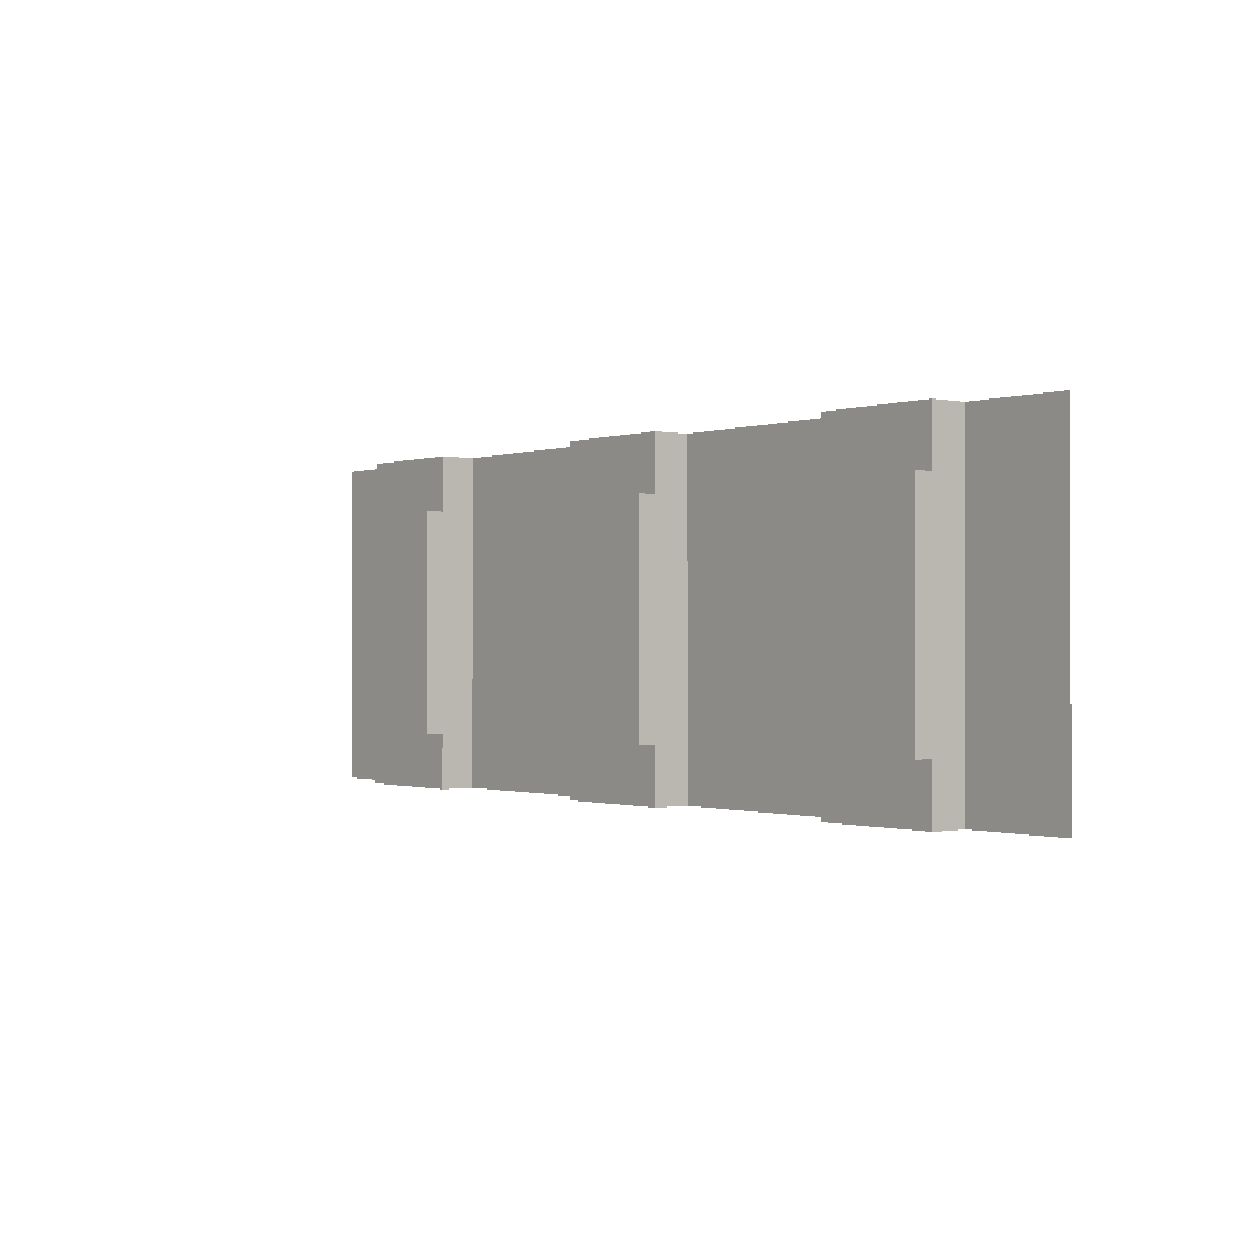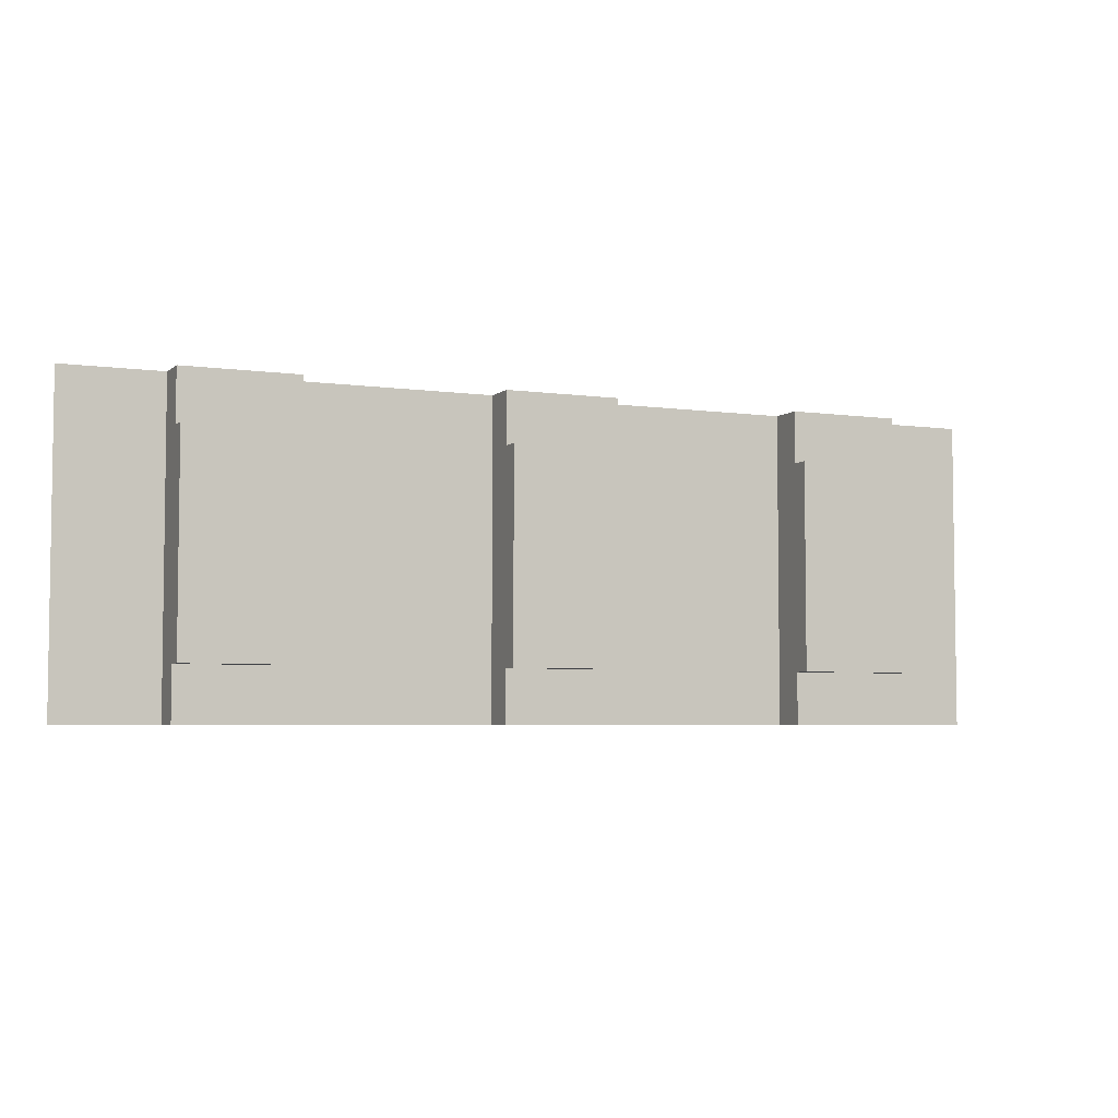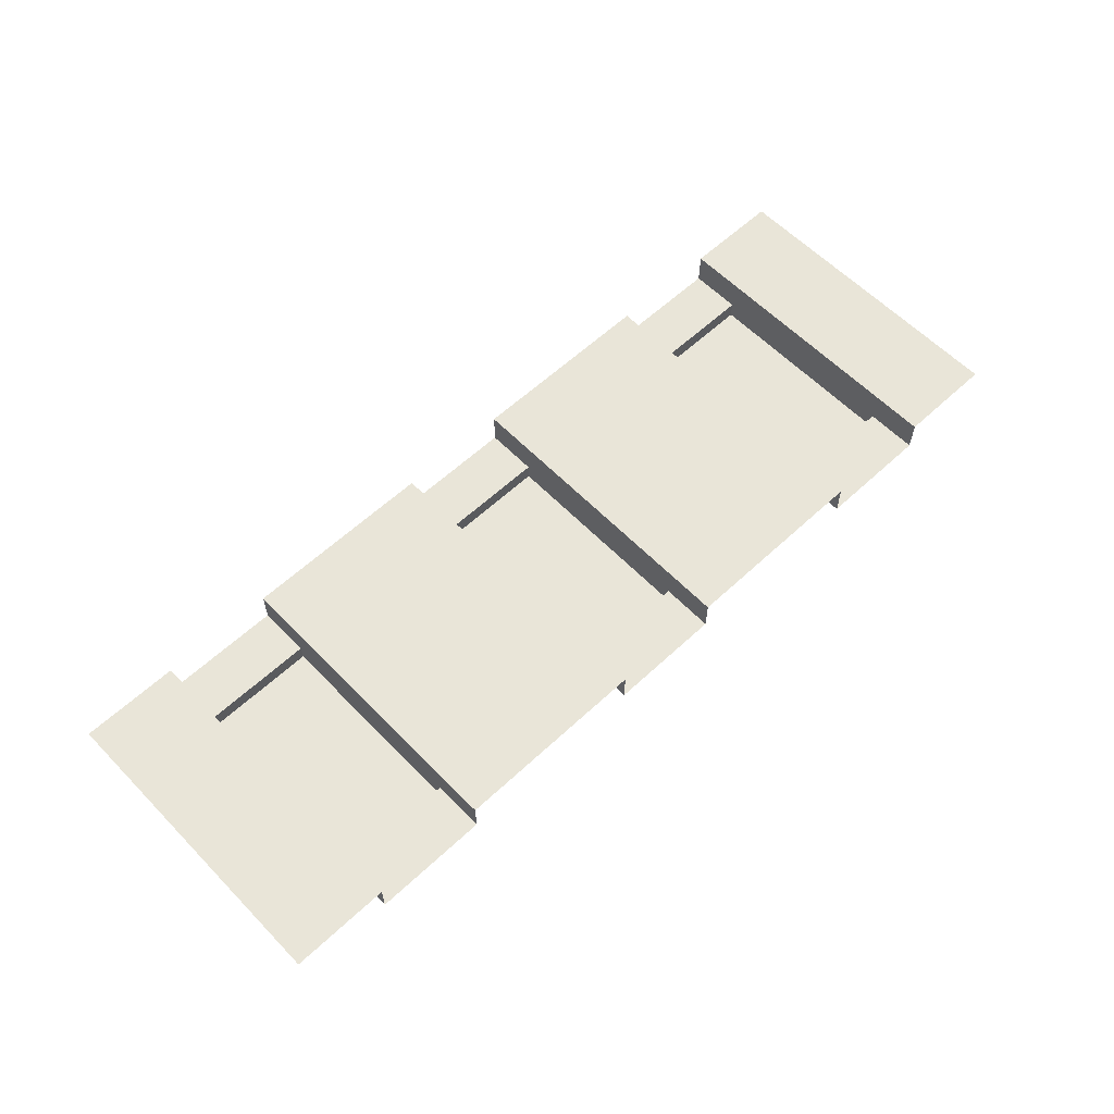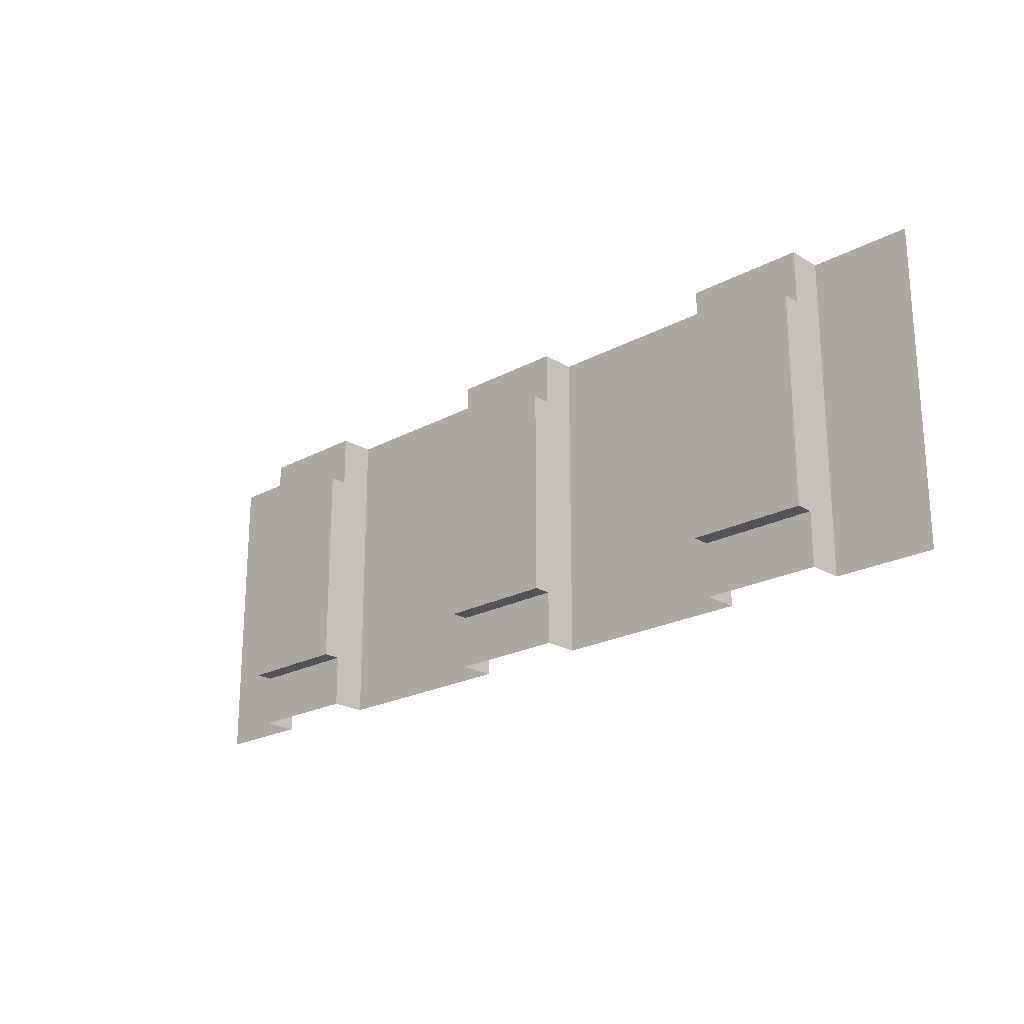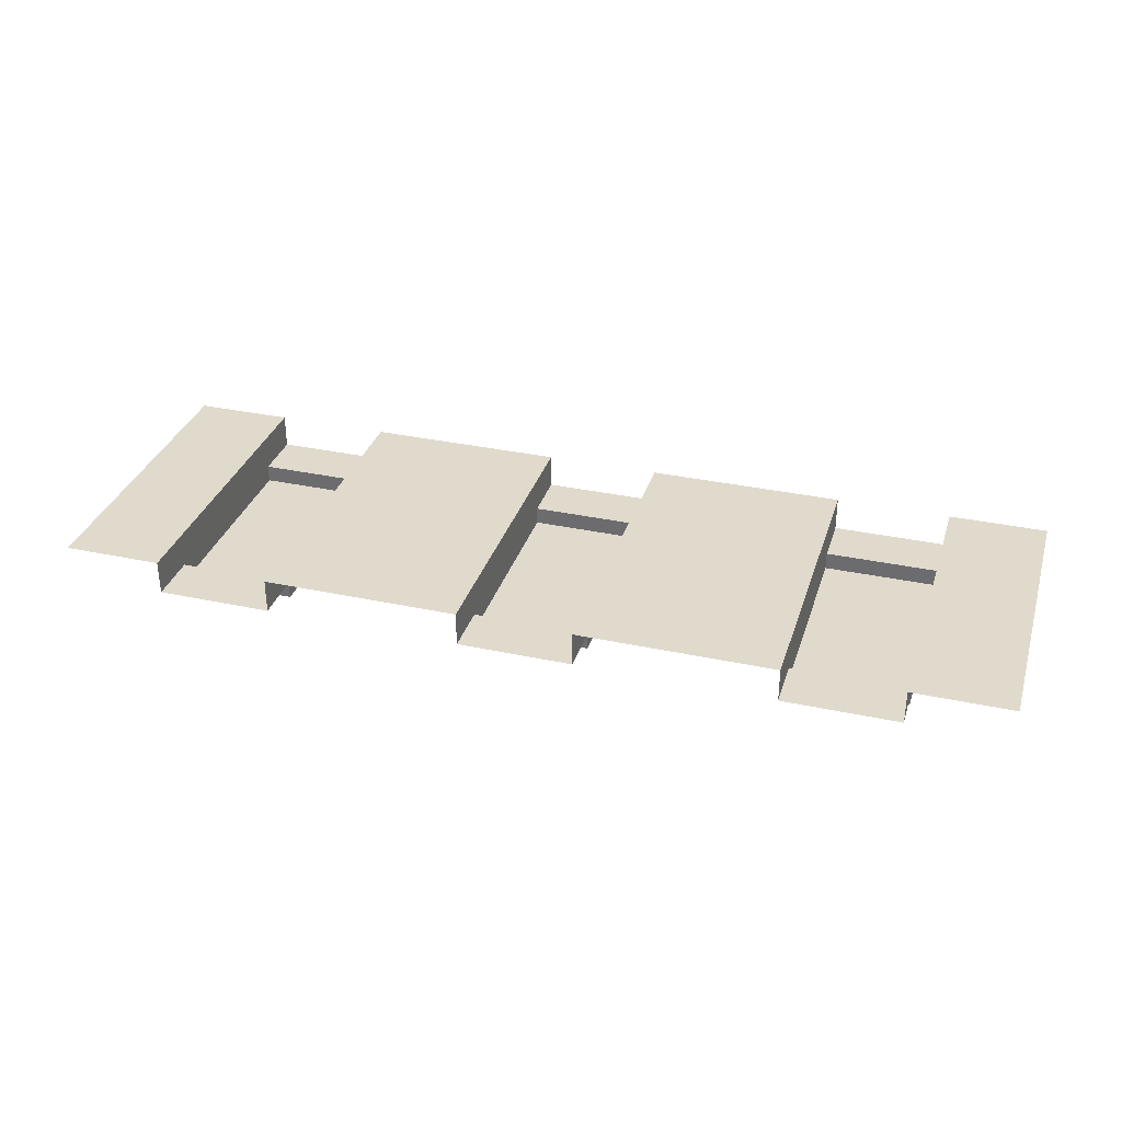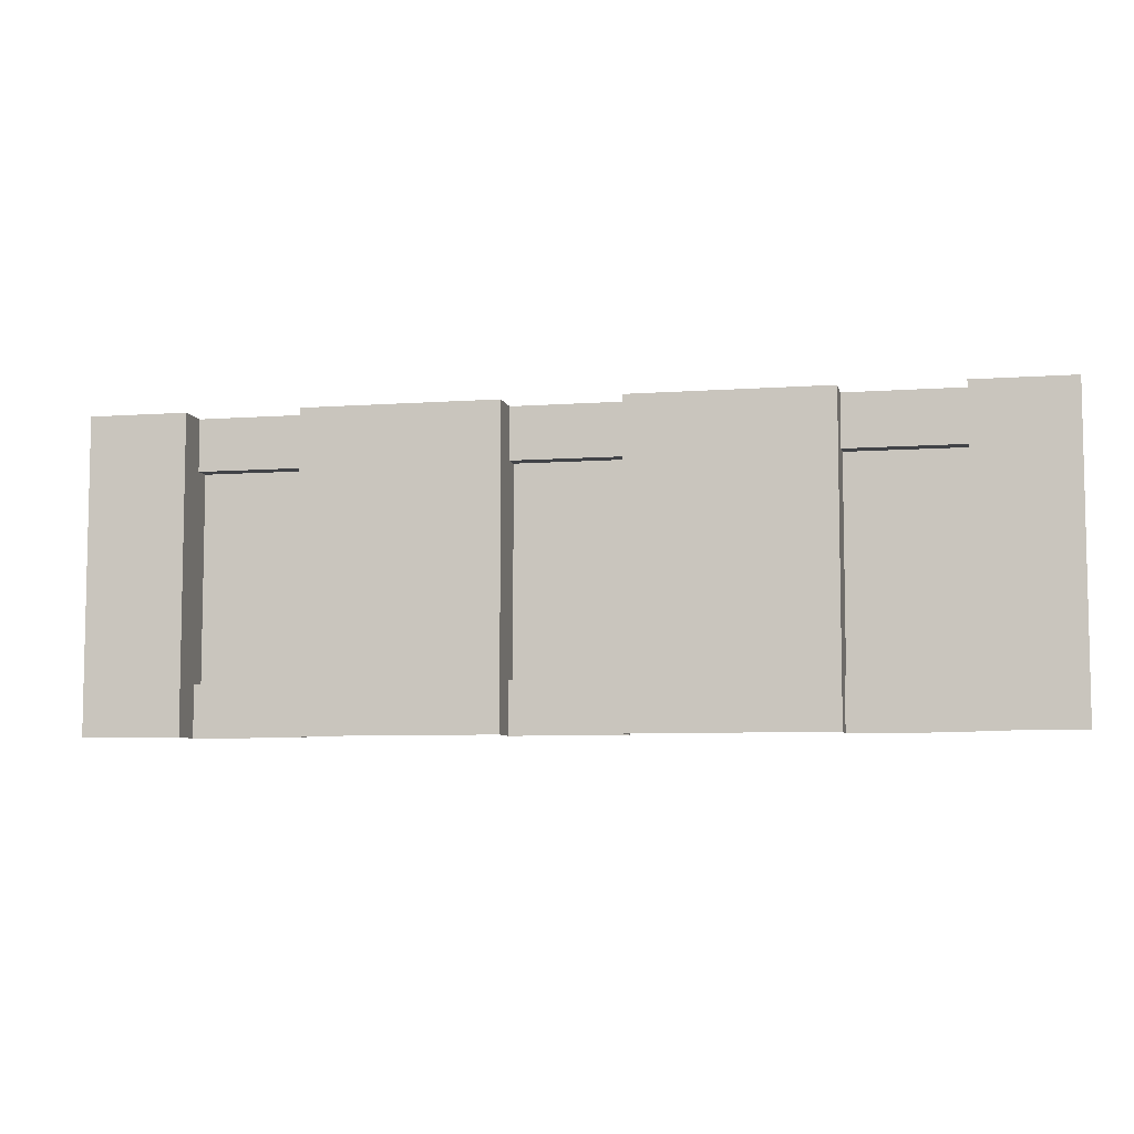
<metadata>
{"format":"obj","ext":"obj","renderer":"f3d","projection":"perspective","resolution":1024,"background":"white","views":[{"elev":-0.7,"azim":-128.8,"up":"+Y"},{"elev":-4.8,"azim":155.6,"up":"+Y"},{"elev":59.7,"azim":136.3,"up":"+Z"},{"elev":-21.9,"azim":-136.5,"up":"+Y"},{"elev":33.0,"azim":16.6,"up":"+Z"},{"elev":-6.9,"azim":11.9,"up":"+Y"}]}
</metadata>
<code>
v 49.67 26.33 -26.22
v 49.67 131.1 -26.22
v 107.8 131.1 -26.22
v 107.8 26.33 -26.22
v 49.67 131.1 -17.4
v 49.67 157.5 -17.4
v 107.8 157.5 -17.4
v 107.8 131.1 -17.4
v 107.8 26.33 -17.4
v 107.8 1.877e-05 -17.4
v 49.67 1.877e-05 -17.4
v 49.67 26.33 -17.4
v -2.182e-11 157.5 1.877e-05
v 49.67 157.5 7.651e-05
v 49.67 131.1 7.651e-05
v -2.182e-11 1.877e-05 1.877e-05
v 49.67 26.33 7.651e-05
v 49.67 1.877e-05 7.651e-05
v 157.5 1.877e-05 5.163e-05
v 107.8 1.877e-05 -6.109e-06
v 107.8 26.33 -6.109e-06
v 157.5 157.5 5.163e-05
v 107.8 131.1 -6.109e-06
v 107.8 157.5 -6.109e-06
v 107.8 157.5 -6.109e-06
v 107.8 131.1 -17.4
v 107.8 157.5 -17.4
v 107.8 131.1 -6.109e-06
v 107.8 26.33 -17.4
v 107.8 26.33 -6.109e-06
v 107.8 26.33 -26.22
v 107.8 131.1 -26.22
v 107.8 1.877e-05 -17.4
v 107.8 1.877e-05 -6.109e-06
v 49.67 1.877e-05 7.651e-05
v 49.67 26.33 -17.4
v 49.67 1.877e-05 -17.4
v 49.67 26.33 7.651e-05
v 49.67 131.1 -17.4
v 49.67 131.1 7.651e-05
v 49.67 131.1 -26.22
v 49.67 26.33 -26.22
v 49.67 157.5 -17.4
v 49.67 157.5 7.651e-05
v 49.67 131.1 -17.4
v 107.8 131.1 -17.4
v 107.8 131.1 -26.22
v 49.67 131.1 -26.22
v 107.8 26.33 -17.4
v 49.67 26.33 -17.4
v 49.67 26.33 -26.22
v 107.8 26.33 -26.22
v 265.3 26.33 -26.22
v 207.2 26.33 -26.22
v 207.2 131.1 -26.22
v 265.3 131.1 -26.22
v 265.3 131.1 -17.4
v 207.2 131.1 -17.4
v 207.2 157.5 -17.4
v 265.3 157.5 -17.4
v 207.2 26.33 -17.4
v 265.3 26.33 -17.4
v 265.3 1.877e-05 -17.4
v 207.2 1.877e-05 -17.4
v 315 157.5 8.448e-05
v 265.3 131.1 2.674e-05
v 265.3 157.5 2.674e-05
v 315 1.877e-05 8.448e-05
v 265.3 26.33 2.674e-05
v 265.3 1.877e-05 2.674e-05
v 157.5 1.877e-05 5.163e-05
v 207.2 26.33 -4.082e-05
v 207.2 1.877e-05 -4.082e-05
v 157.5 157.5 5.163e-05
v 207.2 131.1 -4.082e-05
v 207.2 157.5 -4.082e-05
v 207.2 157.5 -4.082e-05
v 207.2 157.5 -17.4
v 207.2 131.1 -17.4
v 207.2 131.1 -4.082e-05
v 207.2 26.33 -17.4
v 207.2 26.33 -4.082e-05
v 207.2 26.33 -26.22
v 207.2 131.1 -26.22
v 207.2 1.877e-05 -17.4
v 207.2 1.877e-05 -4.082e-05
v 265.3 1.877e-05 2.674e-05
v 265.3 1.877e-05 -17.4
v 265.3 26.33 -17.4
v 265.3 26.33 2.674e-05
v 265.3 131.1 -17.4
v 265.3 131.1 2.674e-05
v 265.3 131.1 -26.22
v 265.3 26.33 -26.22
v 265.3 157.5 -17.4
v 265.3 157.5 2.674e-05
v 265.3 131.1 -17.4
v 265.3 131.1 -26.22
v 207.2 131.1 -26.22
v 207.2 131.1 -17.4
v 207.2 26.33 -17.4
v 207.2 26.33 -26.22
v 265.3 26.33 -26.22
v 265.3 26.33 -17.4
v 422.8 26.33 -26.22
v 364.6 26.33 -26.22
v 364.6 131.1 -26.22
v 422.8 131.1 -26.22
v 422.8 131.1 -17.4
v 364.6 131.1 -17.4
v 364.6 157.5 -17.4
v 422.8 157.5 -17.4
v 364.6 26.33 -17.4
v 422.8 26.33 -17.4
v 422.8 1.877e-05 -17.4
v 364.6 1.877e-05 -17.4
v 472.4 157.5 -3.285e-05
v 422.8 131.1 5.96e-05
v 422.8 157.5 5.96e-05
v 472.4 1.877e-05 -3.285e-05
v 422.8 26.33 5.96e-05
v 422.8 1.877e-05 5.96e-05
v 315 1.877e-05 8.448e-05
v 364.6 26.33 -7.971e-06
v 364.6 1.877e-05 -7.971e-06
v 315 157.5 8.448e-05
v 364.6 131.1 -7.971e-06
v 364.6 157.5 -7.971e-06
v 364.6 157.5 -7.971e-06
v 364.6 157.5 -17.4
v 364.6 131.1 -17.4
v 364.6 131.1 -7.971e-06
v 364.6 26.33 -17.4
v 364.6 26.33 -7.971e-06
v 364.6 26.33 -26.22
v 364.6 131.1 -26.22
v 364.6 1.877e-05 -17.4
v 364.6 1.877e-05 -7.971e-06
v 422.8 1.877e-05 5.96e-05
v 422.8 1.877e-05 -17.4
v 422.8 26.33 -17.4
v 422.8 26.33 5.96e-05
v 422.8 131.1 -17.4
v 422.8 131.1 5.96e-05
v 422.8 131.1 -26.22
v 422.8 26.33 -26.22
v 422.8 157.5 -17.4
v 422.8 157.5 5.96e-05
v 422.8 131.1 -17.4
v 422.8 131.1 -26.22
v 364.6 131.1 -26.22
v 364.6 131.1 -17.4
v 364.6 26.33 -17.4
v 364.6 26.33 -26.22
v 422.8 26.33 -26.22
v 422.8 26.33 -17.4
g B5_MiddleFlorFront_6912_39
f 1 3 2
f 1 4 3
f 5 7 6
f 5 8 7
f 9 11 10
f 9 12 11
f 13 15 14
f 16 15 13
f 16 17 15
f 17 16 18
f 19 21 20
f 22 21 19
f 22 23 21
f 23 22 24
f 25 27 26
f 25 26 28
f 28 26 29
f 28 29 30
f 26 31 29
f 26 32 31
f 30 29 33
f 30 33 34
f 35 37 36
f 35 36 38
f 38 36 39
f 38 39 40
f 36 41 39
f 36 42 41
f 40 39 43
f 40 43 44
f 45 47 46
f 45 48 47
f 49 51 50
f 49 52 51
f 53 55 54
f 53 56 55
f 57 59 58
f 57 60 59
f 61 63 62
f 61 64 63
f 65 67 66
f 68 65 66
f 68 66 69
f 69 70 68
f 71 73 72
f 74 71 72
f 74 72 75
f 75 76 74
f 77 79 78
f 77 80 79
f 80 81 79
f 80 82 81
f 79 81 83
f 79 83 84
f 82 85 81
f 82 86 85
f 87 89 88
f 87 90 89
f 90 91 89
f 90 92 91
f 89 91 93
f 89 93 94
f 92 95 91
f 92 96 95
f 97 99 98
f 97 100 99
f 101 103 102
f 101 104 103
f 105 107 106
f 105 108 107
f 109 111 110
f 109 112 111
f 113 115 114
f 113 116 115
f 117 119 118
f 120 117 118
f 120 118 121
f 121 122 120
f 123 125 124
f 126 123 124
f 126 124 127
f 127 128 126
f 129 131 130
f 129 132 131
f 132 133 131
f 132 134 133
f 131 133 135
f 131 135 136
f 134 137 133
f 134 138 137
f 139 141 140
f 139 142 141
f 142 143 141
f 142 144 143
f 141 143 145
f 141 145 146
f 144 147 143
f 144 148 147
f 149 151 150
f 149 152 151
f 153 155 154
f 153 156 155

</code>
